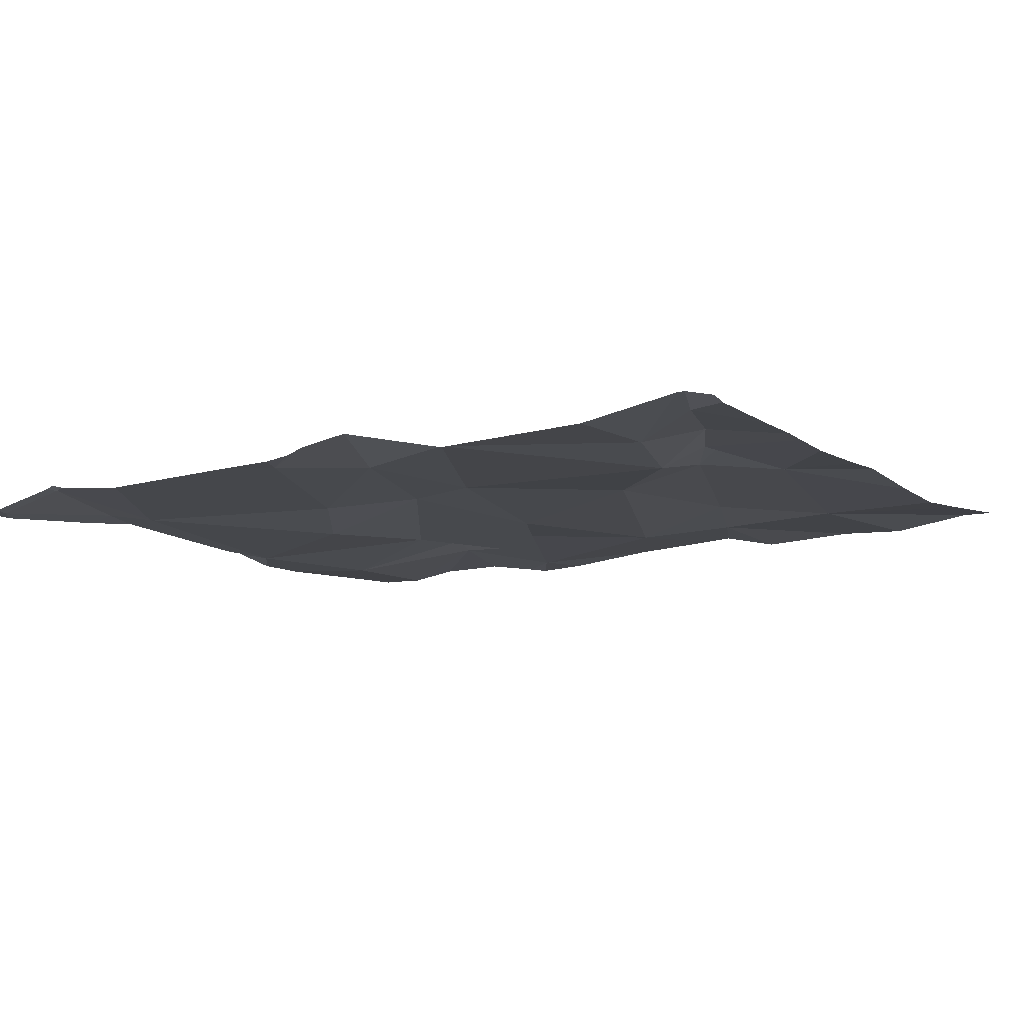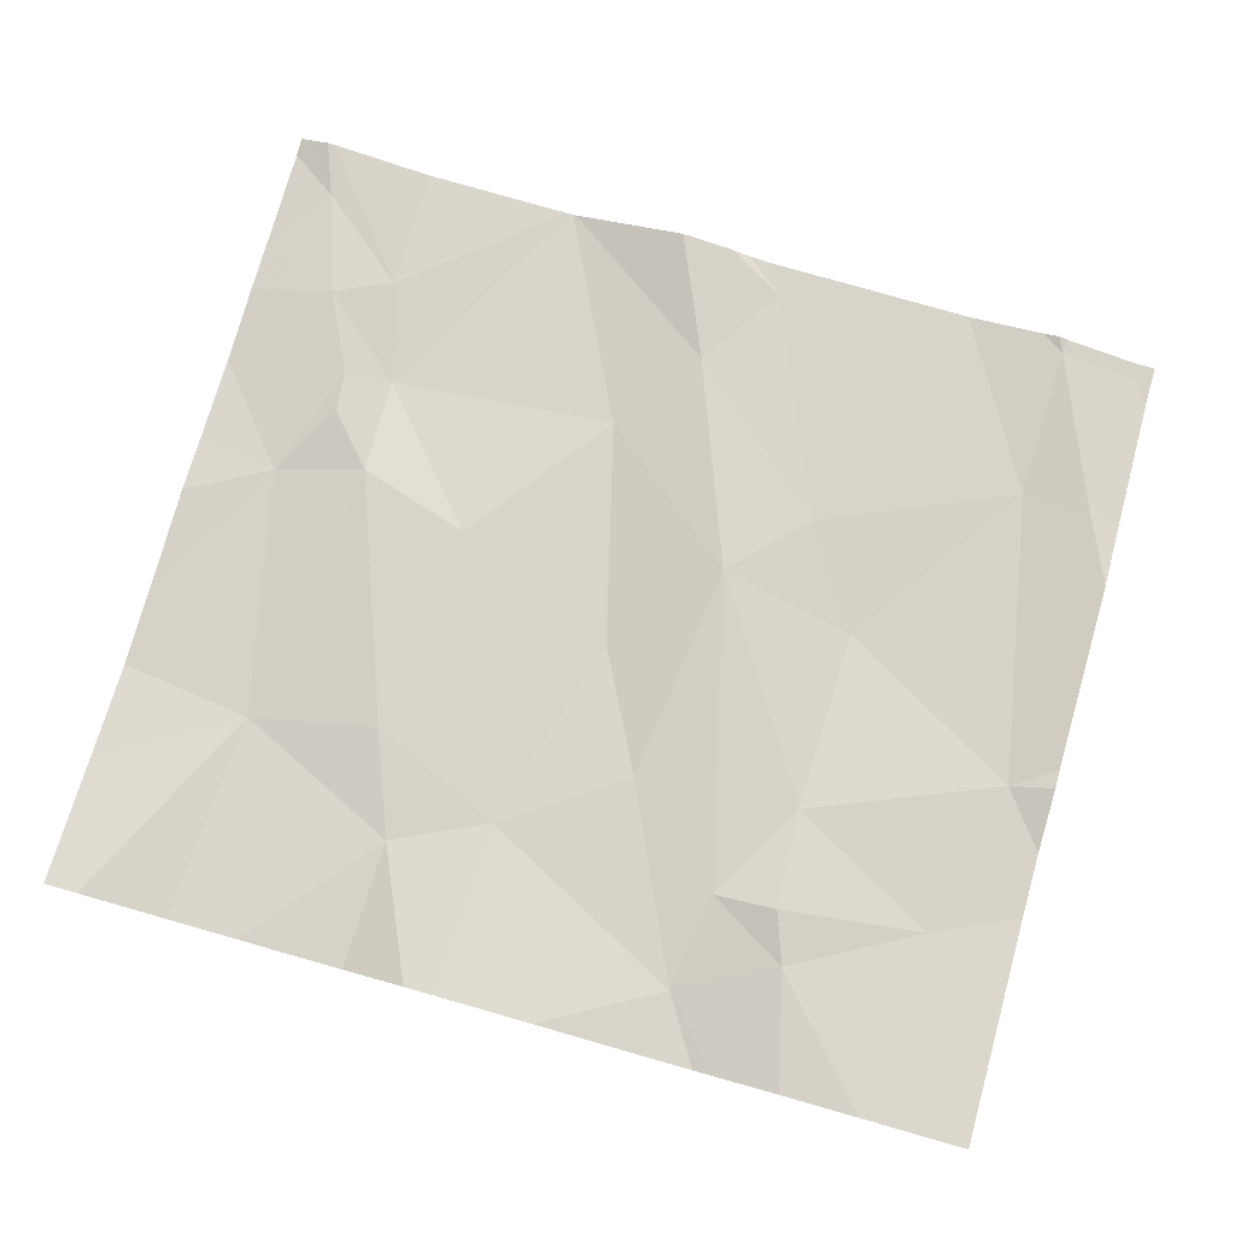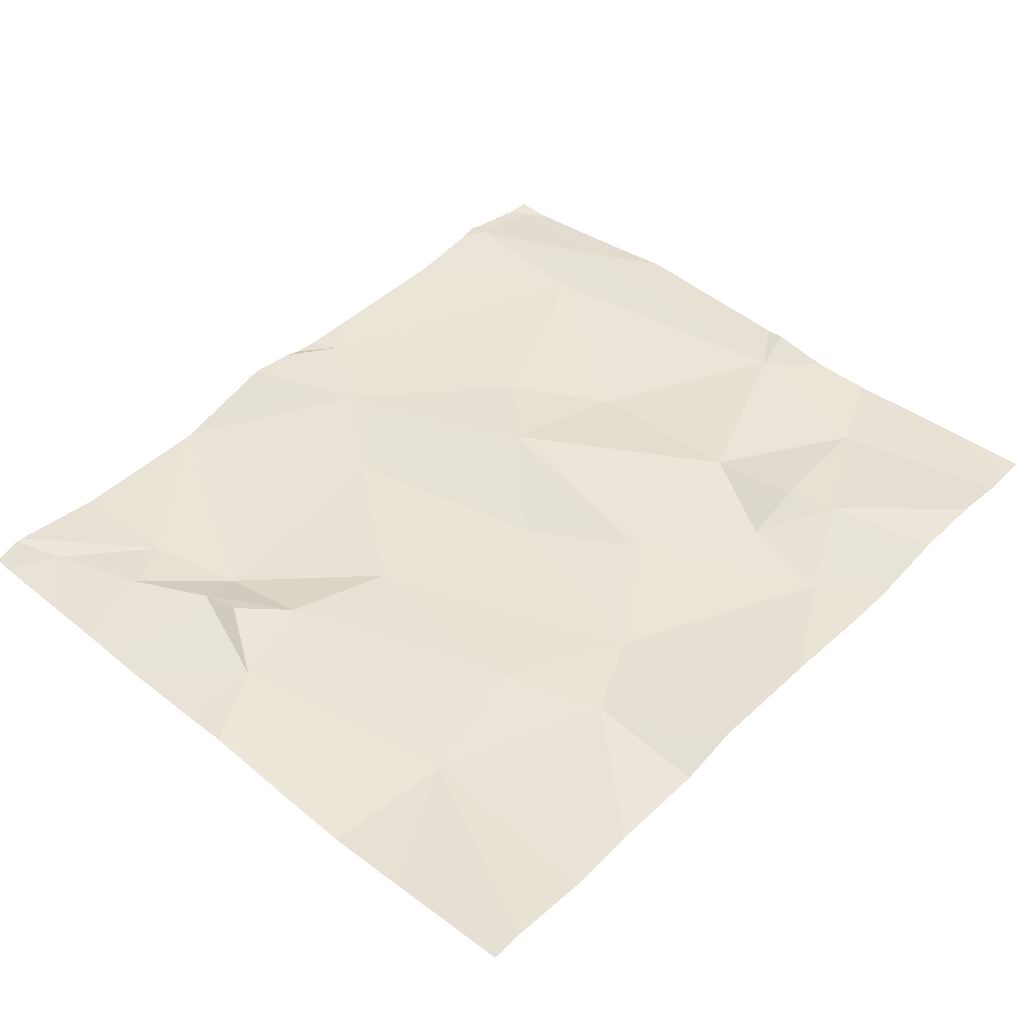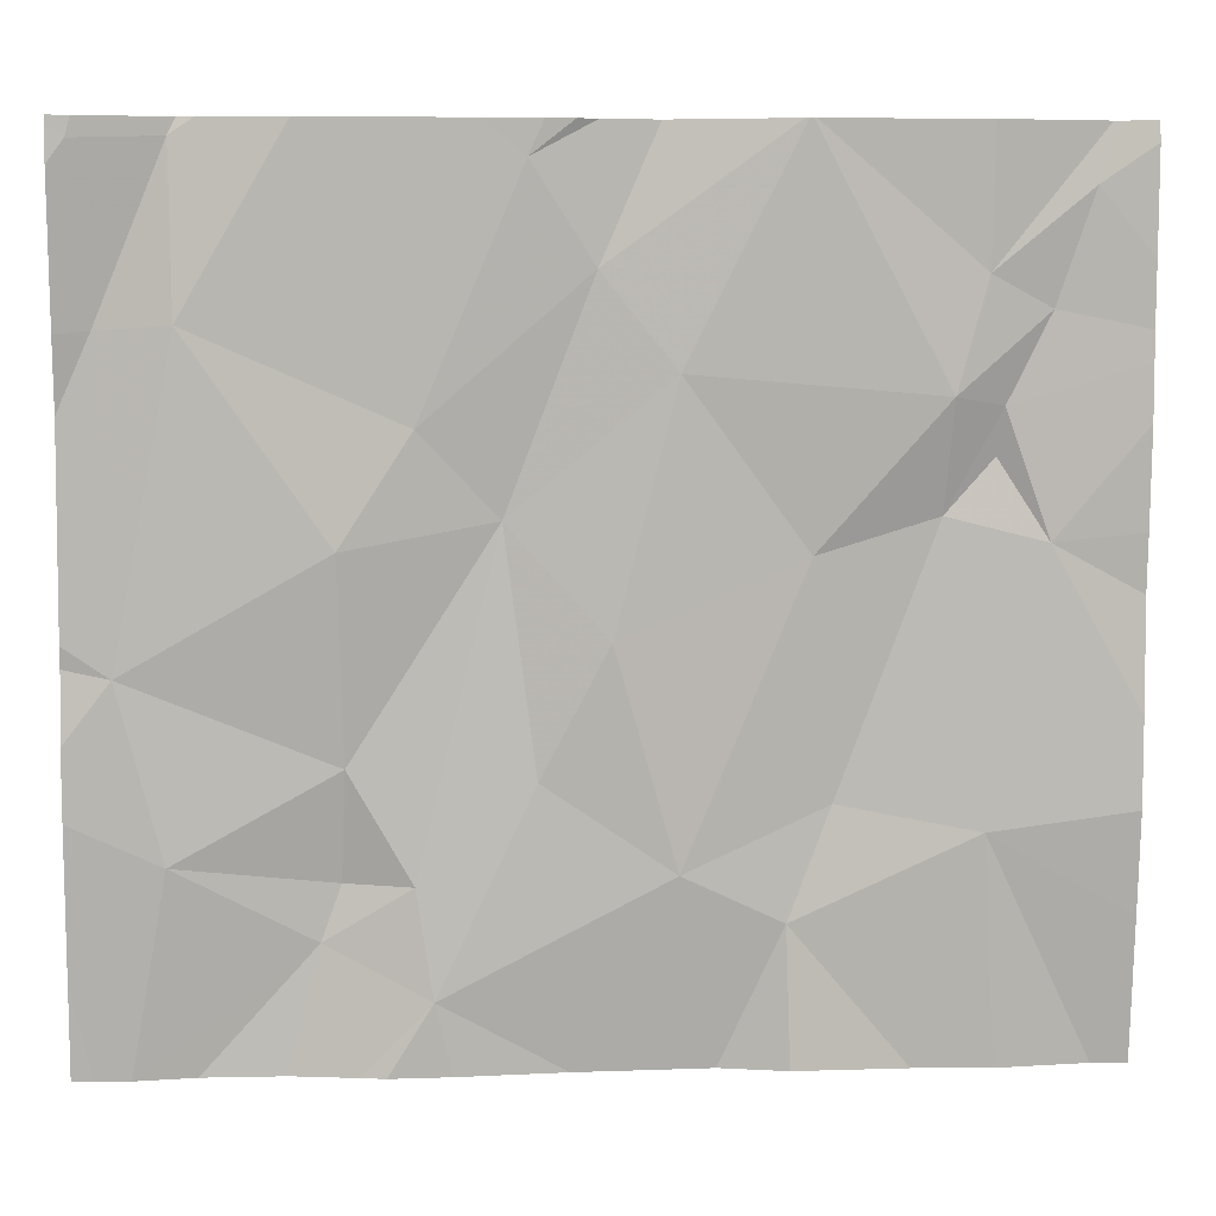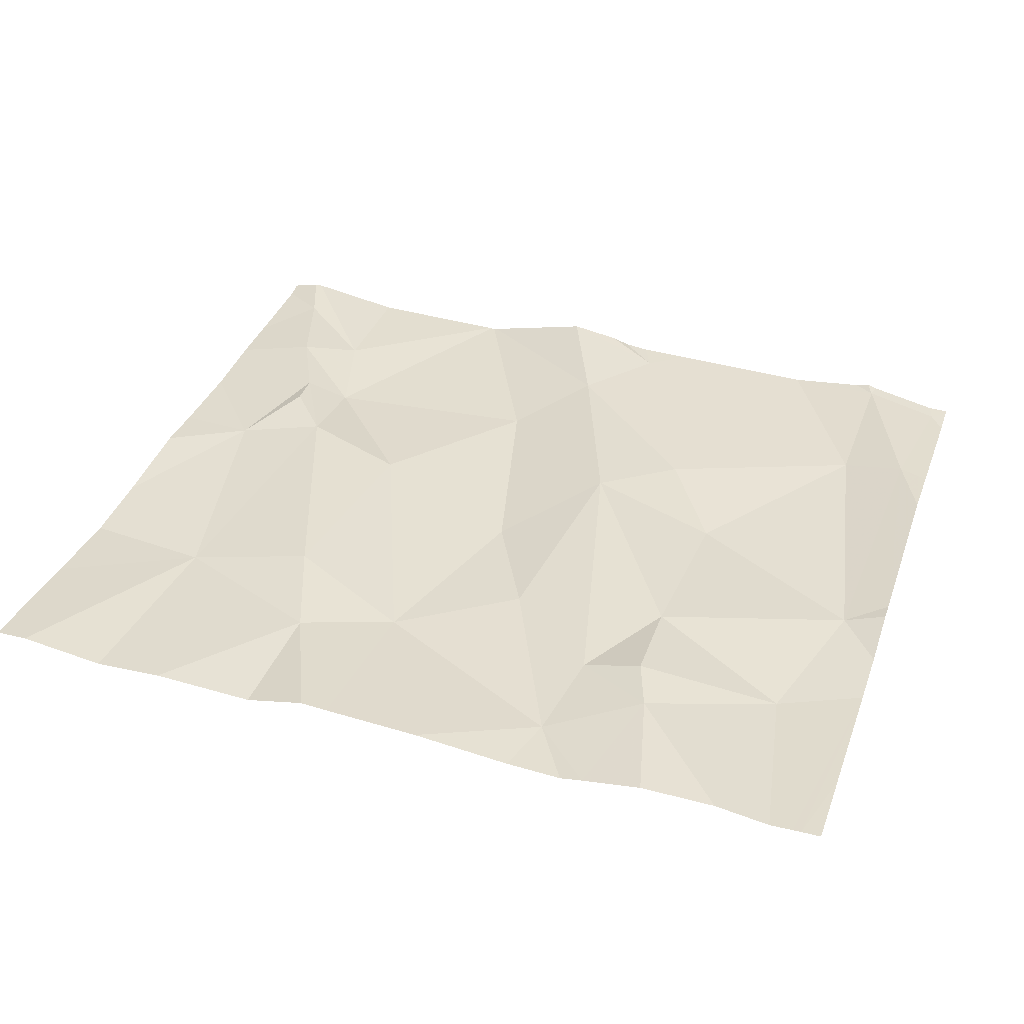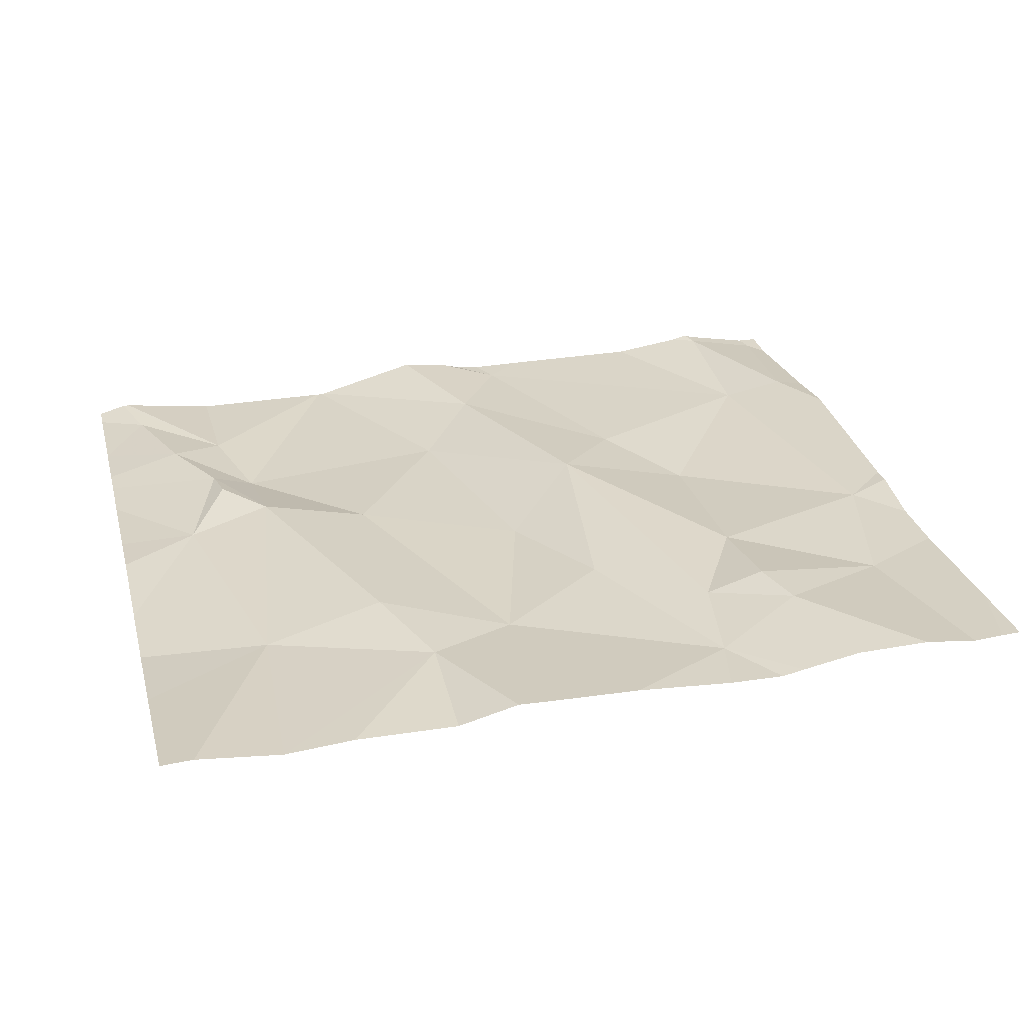
<metadata>
{"format":"obj","ext":"obj","renderer":"f3d","projection":"perspective","resolution":1024,"background":"white","views":[{"elev":-12.6,"azim":-149.0,"up":"+Z"},{"elev":78.4,"azim":15.8,"up":"+Z"},{"elev":47.8,"azim":-46.9,"up":"+Z"},{"elev":6.0,"azim":176.1,"up":"+Y"},{"elev":39.3,"azim":18.7,"up":"+Z"},{"elev":31.9,"azim":-14.3,"up":"+Z"}]}
</metadata>
<code>
v -88.28 294.5 501
v -88.28 294.6 501
v -88.28 294.7 501
v -88.28 294.8 501
v -88.12 294.6 501
v -88.18 294.9 501
v -87.62 295.3 501
v -88.12 295.3 501
v -88.28 295 501
v -88.28 294.9 501
v -88.28 295.2 501
v -88.28 295.1 501
v -88.28 295.1 501
v -88.18 295.1 501
v -88.28 295.3 501
v -88.14 295 501
v -88.22 295.2 501
v -87.81 294.5 501
v -87.95 294.9 501
v -87.75 294.8 501
v -87.48 294.7 501
v -87.3 294.6 501
v -87.48 294.5 501.1
v -88.08 294.9 501
v -87.97 294.6 501
v -87.26 294.8 501
v -87.86 294.3 501.1
v -88.24 294.3 501.1
v -87.24 295.1 501
v -87.32 295.1 501
v -87.32 295.3 501
v -87.94 295.3 501
v -87.68 295.3 501
v -87.57 294.4 501
v -88.28 295.3 501
v -88.28 294.3 501.1
v -88.12 295.1 501
v -88.26 295.3 501
v -87.55 294.5 501
v -87.67 294.6 501
v -87.64 294.9 501
v -87.55 295 501
v -87.48 294.9 501
v -88.08 295 501
v -87.81 295 501
v -87.73 295.2 501
v -87.66 295.3 501
v -87.22 295.3 501
v -88.14 294.3 501
v -87.52 294.3 501
v -87.49 294.3 501
v -87.92 294.5 501
v -88.24 295.3 501
v -87.46 294.5 501.1
v -88.13 295 501
v -88.24 295.3 501
v -87.2 294.8 501
v -87.2 294.7 501
v -87.2 294.8 501
v -87.2 295 501
v -87.2 294.6 501
v -87.2 295.2 501
v -87.2 295.3 501
v -87.2 295.1 501
v -87.2 294.4 501
v -87.94 295.3 501
v -87.82 294.3 501.1
v -87.71 294.3 501.1
v -87.59 294.3 501
v -87.42 294.3 501.1
v -87.23 294.3 501.1
v -87.27 294.3 501
v -87.33 294.3 501.1
v -88.05 294.3 501
v -87.93 294.3 501
v -87.24 294.3 501.1
v -87.2 294.3 501.1
v -87.93 295.3 501
v -87.71 295.3 501
v -87.93 295.3 501
v -87.44 295.3 501
v -87.23 295.3 501
v -87.32 295.3 501
v -87.33 295.3 501
v -87.79 295.3 501
v -87.73 295.3 501
v -87.34 295.3 501
v -87.21 295.3 501
v -87.2 295.3 501
f 2 5 3
f 3 6 4
f 1 5 2
f 5 1 36
f 10 6 9
f 4 6 10
f 12 14 11
f 11 17 15
f 13 16 14
f 9 6 16
f 35 17 38
f 19 18 20
f 22 21 23
f 19 24 25
f 30 29 31
f 80 46 85
f 40 39 41
f 42 41 43
f 66 44 32
f 29 30 26
f 41 39 21
f 9 16 13
f 46 45 41
f 13 14 12
f 47 46 42
f 32 45 78
f 78 46 80
f 7 30 81
f 18 40 20
f 31 48 82
f 46 41 42
f 52 25 5
f 23 21 39
f 18 19 25
f 41 21 43
f 5 6 3
f 29 26 59
f 68 34 67
f 58 22 61
f 41 45 20
f 20 40 41
f 39 40 34
f 18 52 27
f 34 18 67
f 34 54 39
f 45 19 20
f 44 24 19
f 56 37 53
f 82 63 88
f 16 44 14
f 24 55 6
f 44 16 24
f 16 55 24
f 55 16 6
f 44 37 14
f 81 31 87
f 62 29 64
f 31 29 48
f 67 18 27
f 79 47 33
f 54 34 51
f 5 25 24
f 24 6 5
f 27 52 75
f 71 61 76
f 21 26 43
f 22 26 21
f 72 54 73
f 85 47 86
f 54 22 23
f 18 25 52
f 42 30 47
f 52 5 49
f 30 42 43
f 14 37 17
f 45 44 19
f 34 40 18
f 78 45 46
f 26 30 43
f 14 17 11
f 53 37 8
f 54 23 39
f 57 26 58
f 33 47 7
f 58 26 22
f 49 5 28
f 59 26 57
f 60 29 59
f 7 47 30
f 51 34 50
f 61 22 72
f 50 34 69
f 62 48 29
f 63 48 62
f 56 17 37
f 64 29 60
f 28 5 36
f 32 44 45
f 69 34 68
f 70 54 51
f 66 37 44
f 71 65 61
f 72 22 54
f 8 37 66
f 73 54 70
f 74 52 49
f 38 17 56
f 75 52 74
f 35 15 17
f 76 61 72
f 77 65 71
f 81 30 31
f 82 48 63
f 83 31 82
f 84 31 83
f 85 46 47
f 86 47 79
f 87 31 84
f 88 63 89

</code>
